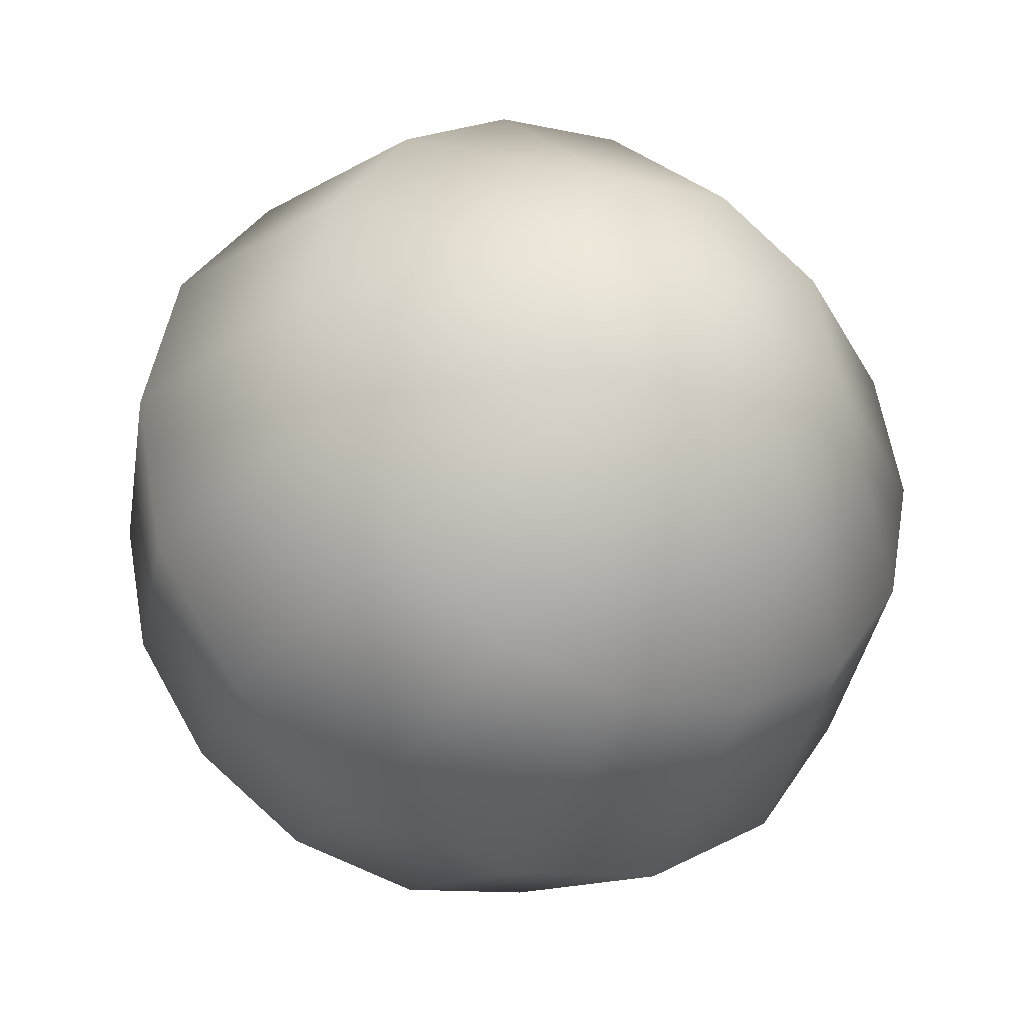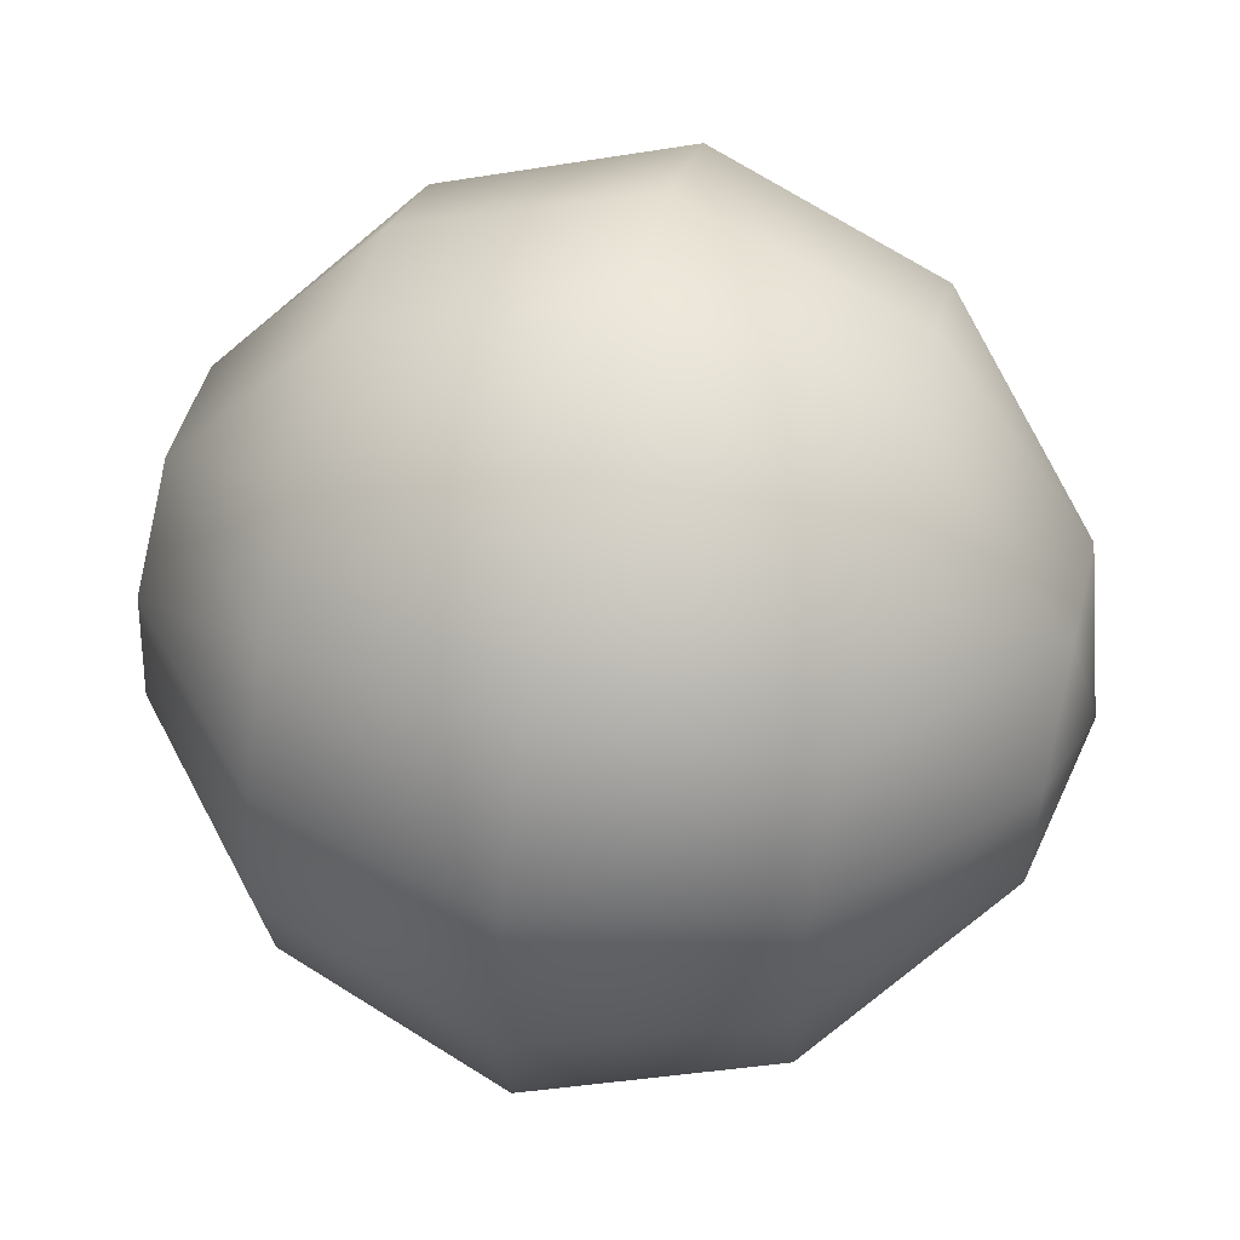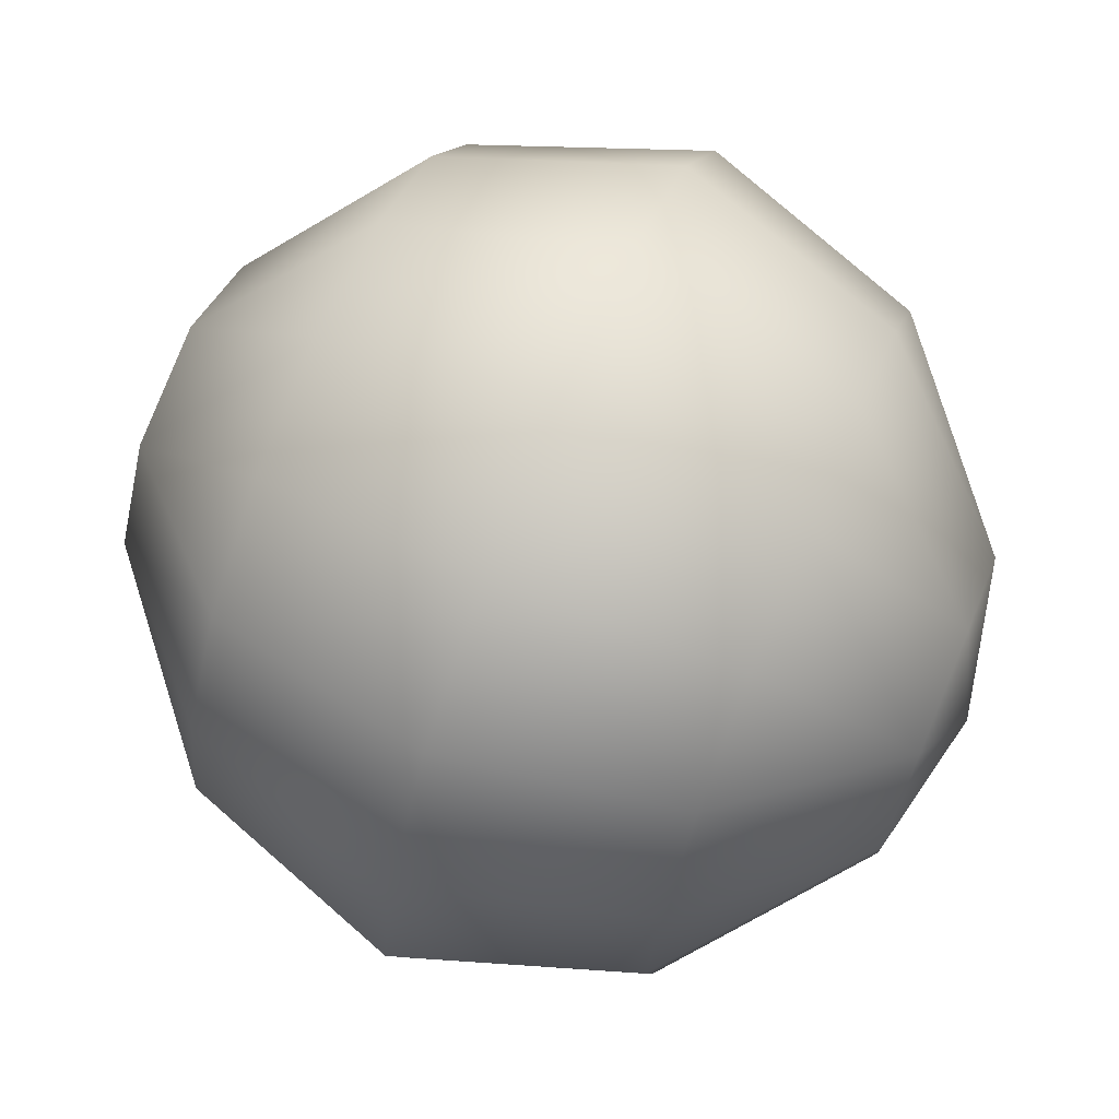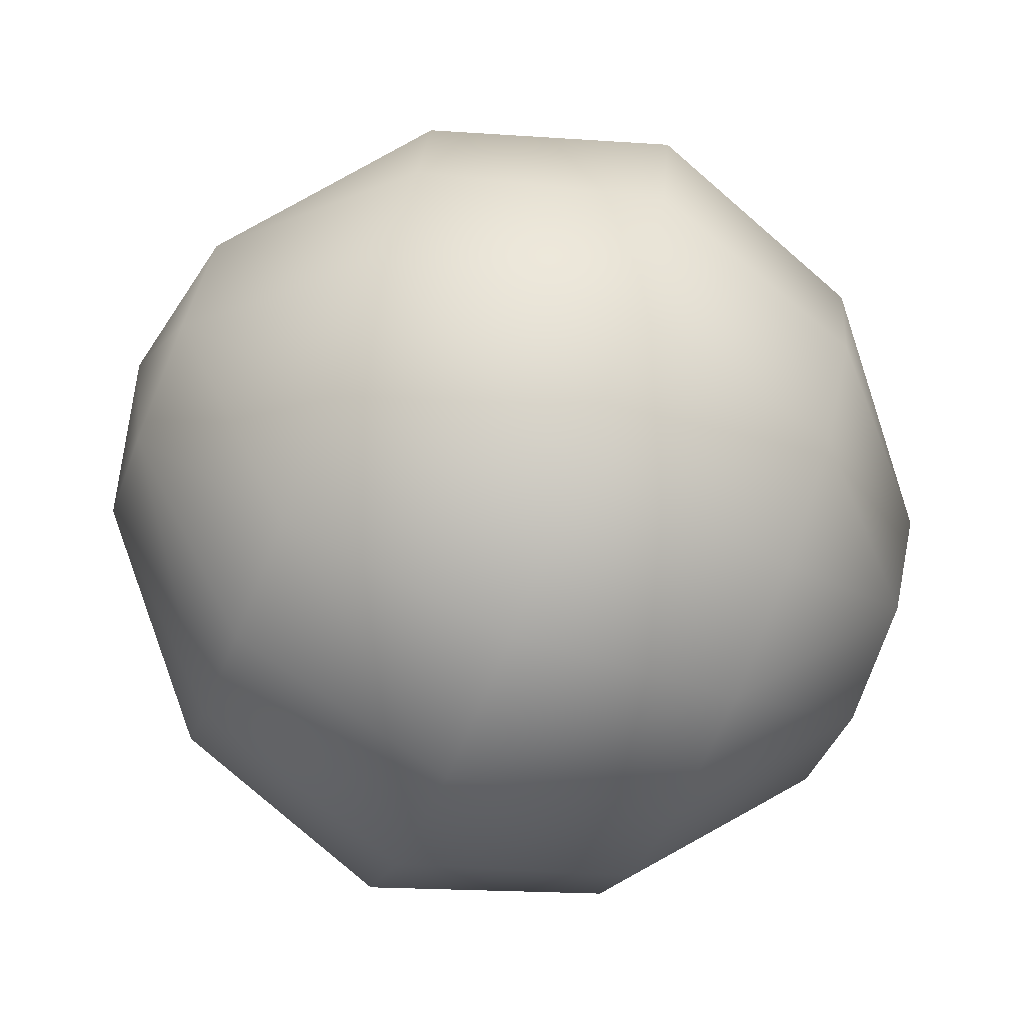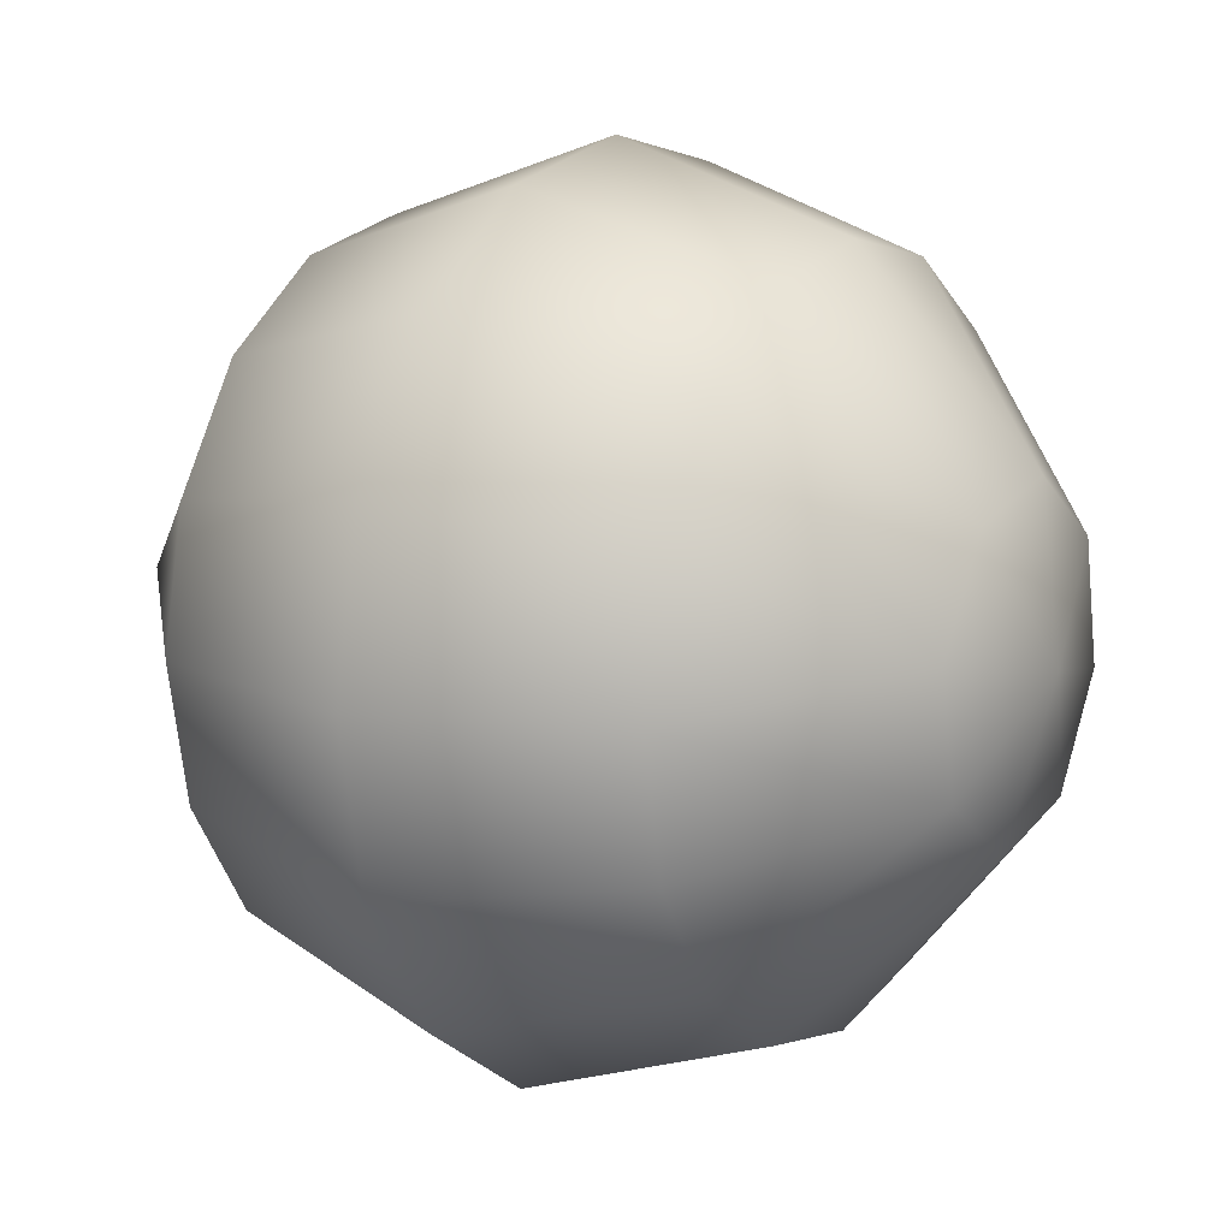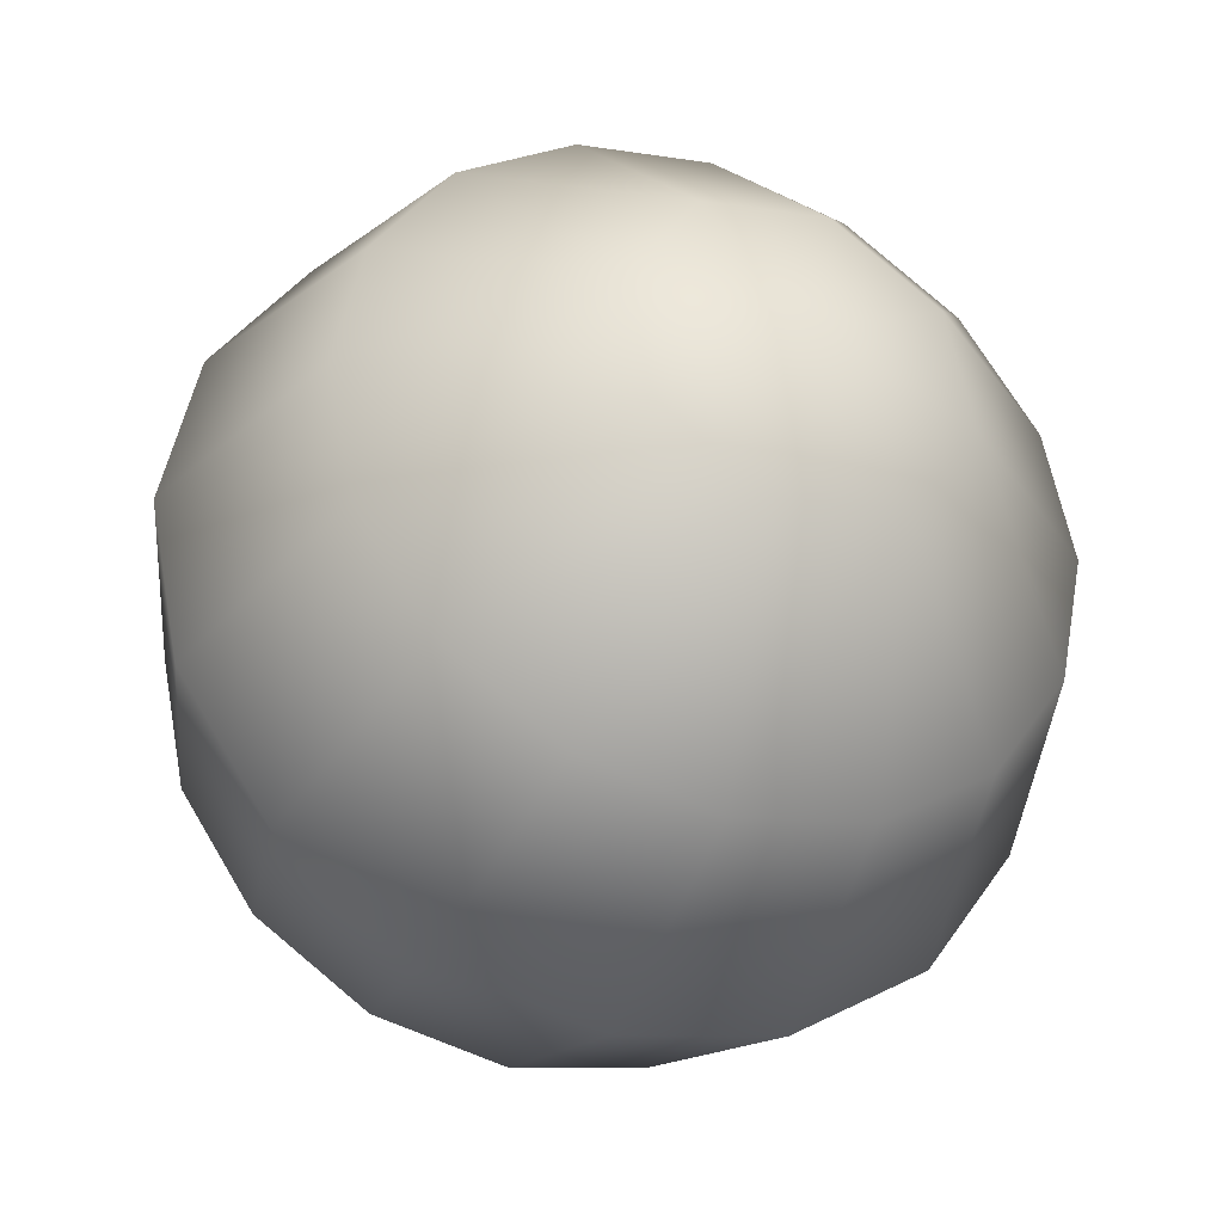
<metadata>
{"format":"obj","ext":"obj","renderer":"f3d","projection":"perspective","resolution":1024,"background":"white","views":[{"elev":-33.6,"azim":62.0,"up":"+Z"},{"elev":57.1,"azim":-166.2,"up":"+Z"},{"elev":71.2,"azim":22.6,"up":"+Y"},{"elev":-74.4,"azim":157.8,"up":"+Y"},{"elev":12.1,"azim":30.8,"up":"+Y"},{"elev":-35.2,"azim":66.9,"up":"+Z"}]}
</metadata>
<code>
g SeparateMesh_Monster_Cyrtoidea_Model_Monster_Cyrtoidea_Head_LOD1
v -0 -0.1535 1.91
v 0.0407 -0.1535 1.897
v 0.0407 -0.1769 1.892
v -0 -0.1821 1.905
v -0 -0.125 1.905
v 0.0407 -0.1966 1.879
v -0 -0.2064 1.888
v 0.0407 -0.1302 1.892
v -0 -0.1007 1.888
v 0.06902 -0.1691 1.859
v 0.0407 -0.2098 1.859
v -0 -0.2226 1.864
v 0.0407 -0.1105 1.879
v -0 -0.08453 1.864
v 0.06902 -0.1481 1.863
v 0.0747 -0.1535 1.836
v 0.06902 -0.181 1.841
v 0.0407 -0.2145 1.836
v -0 -0.2282 1.836
v 0.0407 -0.09726 1.859
v -0 -0.07883 1.836
v 0.06902 -0.1302 1.851
v 0.0407 -0.09262 1.836
v -0 -0.08453 1.807
v 0.06902 -0.1769 1.82
v 0.0407 -0.2098 1.812
v -0 -0.2226 1.807
v 0.0407 -0.1966 1.793
v -0 -0.2064 1.783
v 0.06902 -0.126 1.83
v 0.0407 -0.09726 1.812
v -0 -0.1007 1.783
v 0.0407 -0.1105 1.793
v -0 -0.125 1.767
v 0.06902 -0.159 1.808
v 0.0407 -0.1769 1.779
v -0 -0.1821 1.767
v 0.06902 -0.138 1.812
v 0.0407 -0.1302 1.779
v -0 -0.1535 1.761
v 0.0407 -0.1535 1.775
v -0 -0.1535 1.91
v -0 -0.1821 1.905
v -0.0407 -0.1769 1.892
v -0.0407 -0.1535 1.897
v -0 -0.125 1.905
v -0.0407 -0.1966 1.879
v -0 -0.2064 1.888
v -0.0407 -0.1302 1.892
v -0 -0.1007 1.888
v -0.06902 -0.1691 1.859
v -0.0407 -0.2098 1.859
v -0 -0.2226 1.864
v -0.0407 -0.1105 1.879
v -0 -0.08453 1.864
v -0.06902 -0.1481 1.863
v -0.0747 -0.1535 1.836
v -0.06902 -0.181 1.841
v -0.0407 -0.2145 1.836
v -0 -0.2282 1.836
v -0.0407 -0.09726 1.859
v -0 -0.07883 1.836
v -0.06902 -0.1302 1.851
v -0.0407 -0.09262 1.836
v -0 -0.08453 1.807
v -0.06902 -0.1769 1.82
v -0.0407 -0.2098 1.812
v -0 -0.2226 1.807
v -0.0407 -0.1966 1.793
v -0 -0.2064 1.783
v -0.06902 -0.126 1.83
v -0.0407 -0.09726 1.812
v -0 -0.1007 1.783
v -0.0407 -0.1105 1.793
v -0 -0.125 1.767
v -0.06902 -0.159 1.808
v -0.0407 -0.1769 1.779
v -0 -0.1821 1.767
v -0.06902 -0.138 1.812
v -0.0407 -0.1302 1.779
v -0 -0.1535 1.761
v -0.0407 -0.1535 1.775
g SeparateMesh_Monster_Cyrtoidea_Model_Monster_Cyrtoidea_Head_LOD1_0
f 3 2 1
f 4 3 1
f 1 2 5
f 6 3 4
f 7 6 4
f 2 8 5
f 5 8 9
f 3 10 2
f 6 10 3
f 11 6 7
f 12 11 7
f 8 13 9
f 9 13 14
f 2 15 8
f 10 15 2
f 8 15 13
f 15 10 16
f 17 10 6
f 11 17 6
f 10 17 16
f 18 11 12
f 18 17 11
f 19 18 12
f 13 20 14
f 14 20 21
f 15 22 13
f 13 22 20
f 22 15 16
f 20 23 21
f 20 22 23
f 21 23 24
f 25 17 18
f 17 25 16
f 26 18 19
f 26 25 18
f 27 26 19
f 28 26 27
f 28 25 26
f 29 28 27
f 22 30 23
f 30 22 16
f 23 31 24
f 23 30 31
f 24 31 32
f 31 33 32
f 31 30 33
f 32 33 34
f 25 35 16
f 35 25 28
f 36 28 29
f 36 35 28
f 37 36 29
f 38 30 16
f 30 38 33
f 35 38 16
f 33 39 34
f 33 38 39
f 34 39 40
f 41 35 36
f 41 36 37
f 38 35 41
f 40 41 37
f 39 38 41
f 39 41 40
f 44 43 42
f 45 44 42
f 45 42 46
f 44 47 43
f 47 48 43
f 49 45 46
f 49 46 50
f 51 44 45
f 51 47 44
f 47 52 48
f 52 53 48
f 54 49 50
f 54 50 55
f 56 45 49
f 56 51 45
f 56 49 54
f 51 56 57
f 51 58 47
f 58 52 47
f 58 51 57
f 52 59 53
f 58 59 52
f 59 60 53
f 61 54 55
f 61 55 62
f 63 56 54
f 63 54 61
f 56 63 57
f 64 61 62
f 63 61 64
f 64 62 65
f 58 66 59
f 66 58 57
f 59 67 60
f 66 67 59
f 67 68 60
f 67 69 68
f 66 69 67
f 69 70 68
f 71 63 64
f 63 71 57
f 72 64 65
f 71 64 72
f 72 65 73
f 74 72 73
f 71 72 74
f 74 73 75
f 76 66 57
f 66 76 69
f 69 77 70
f 76 77 69
f 77 78 70
f 71 79 57
f 79 71 74
f 79 76 57
f 80 74 75
f 79 74 80
f 80 75 81
f 82 81 78
f 77 82 78
f 76 82 77
f 76 79 82
f 79 80 82
f 82 80 81

</code>
